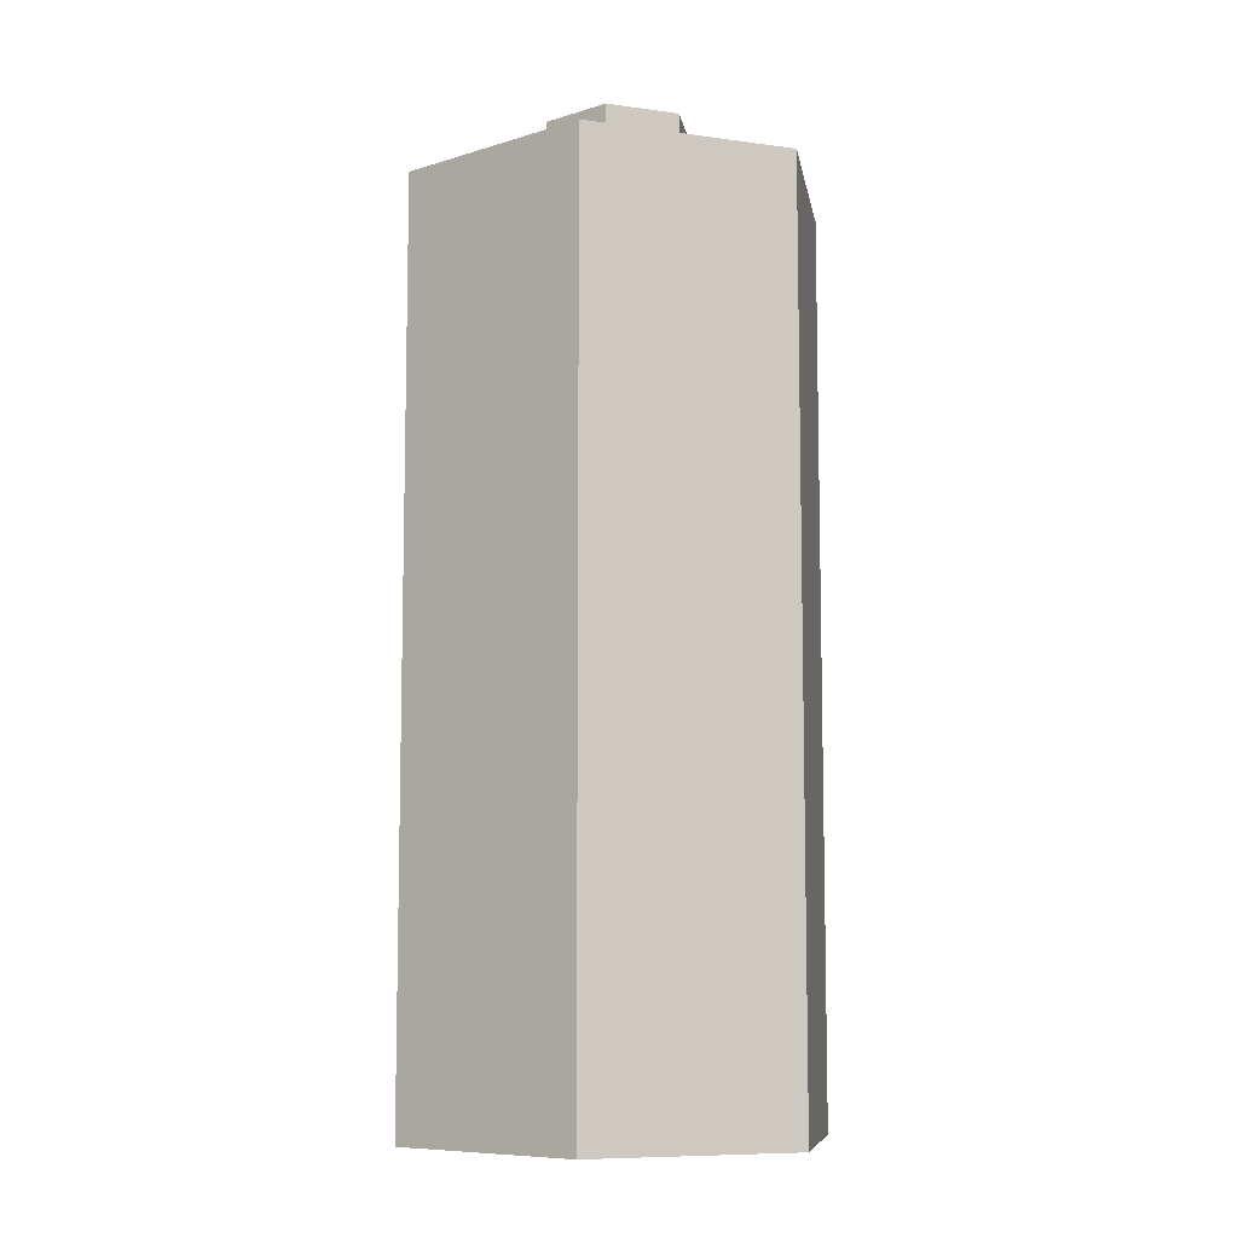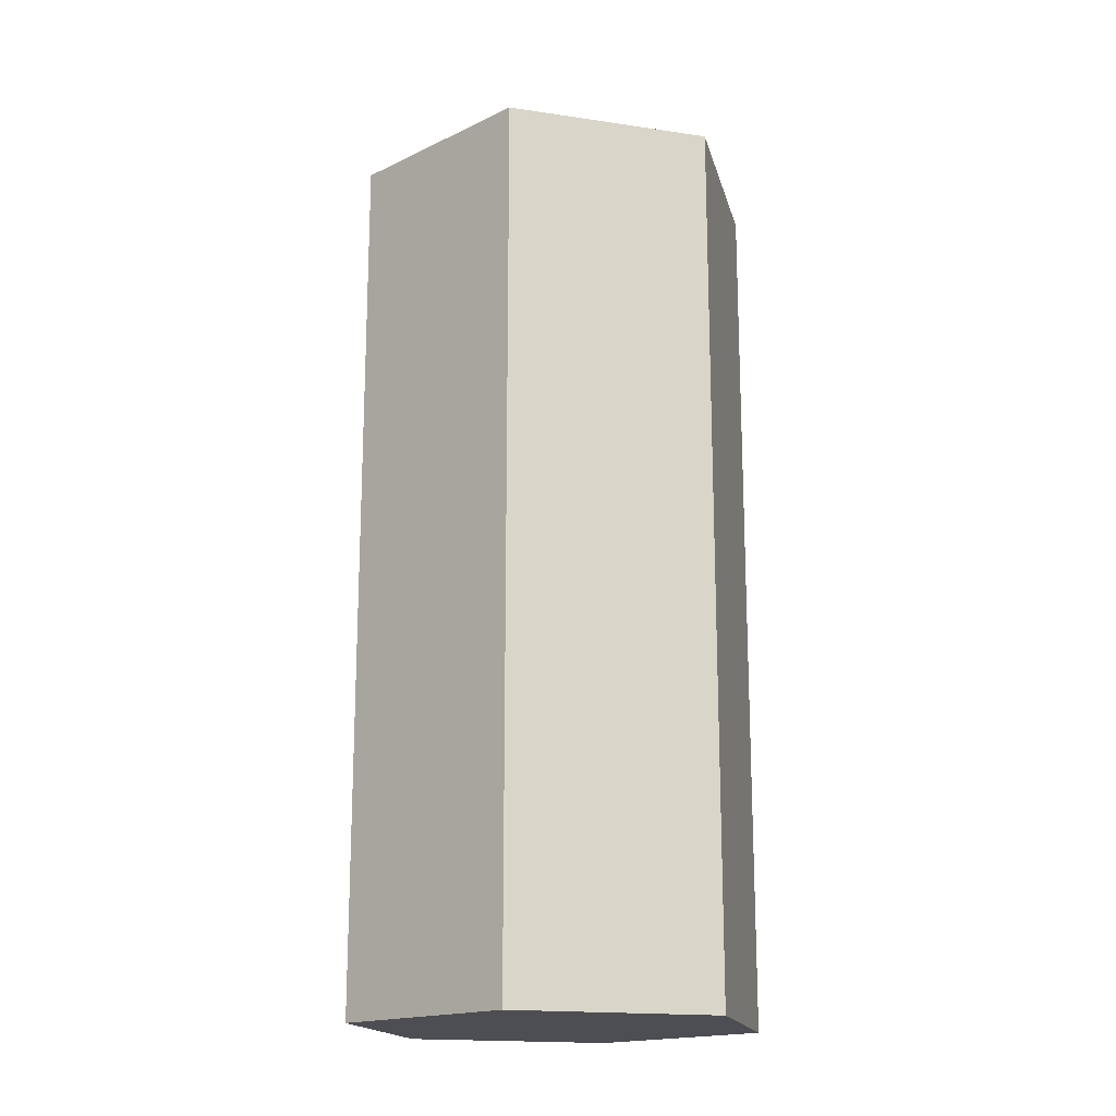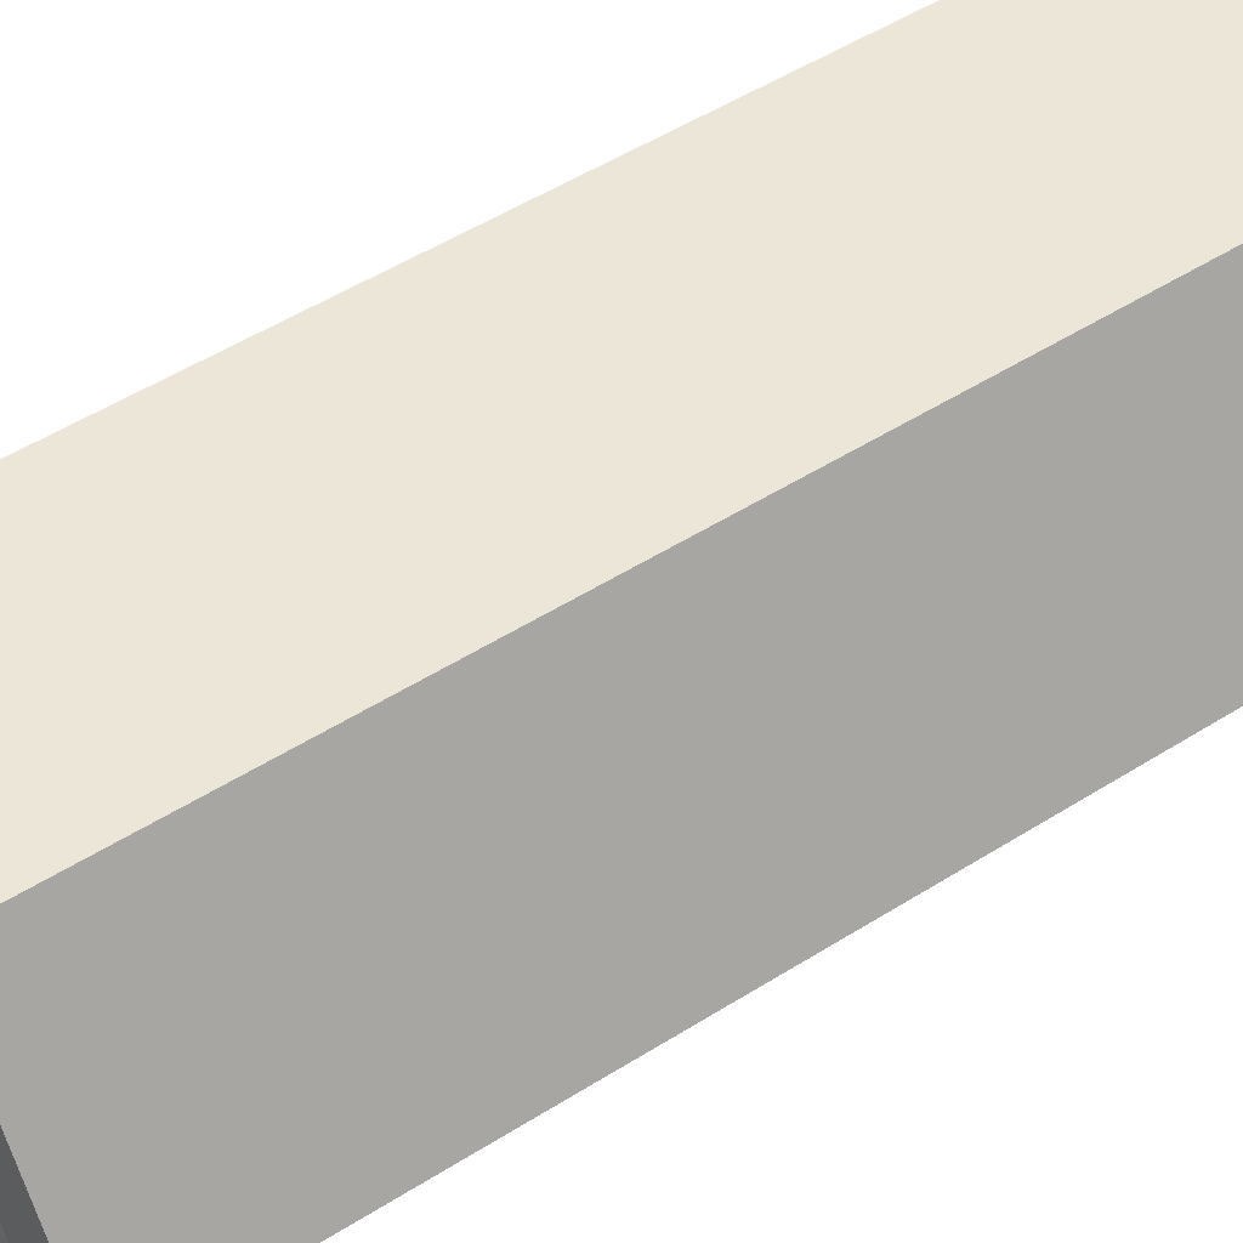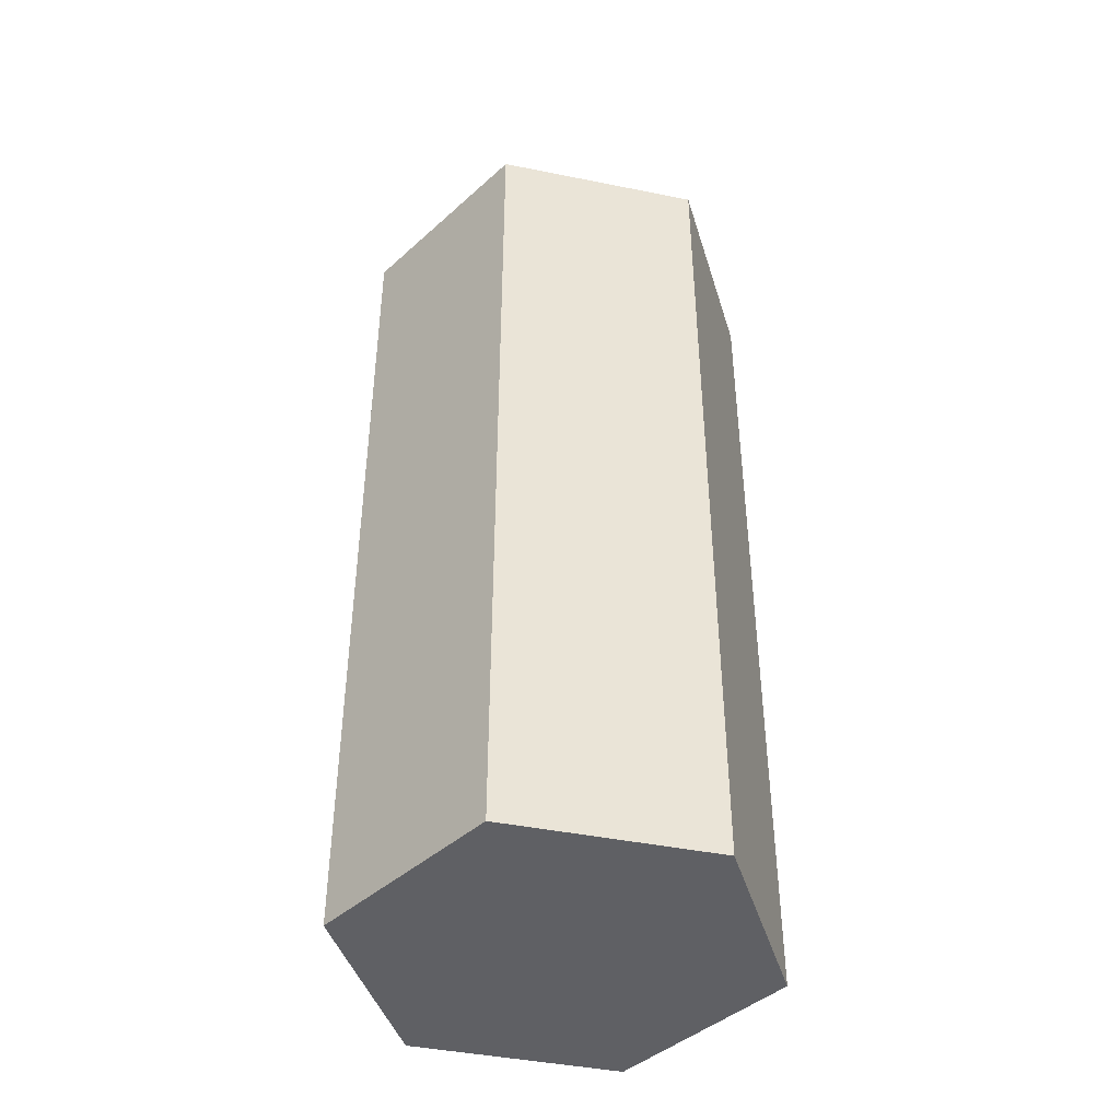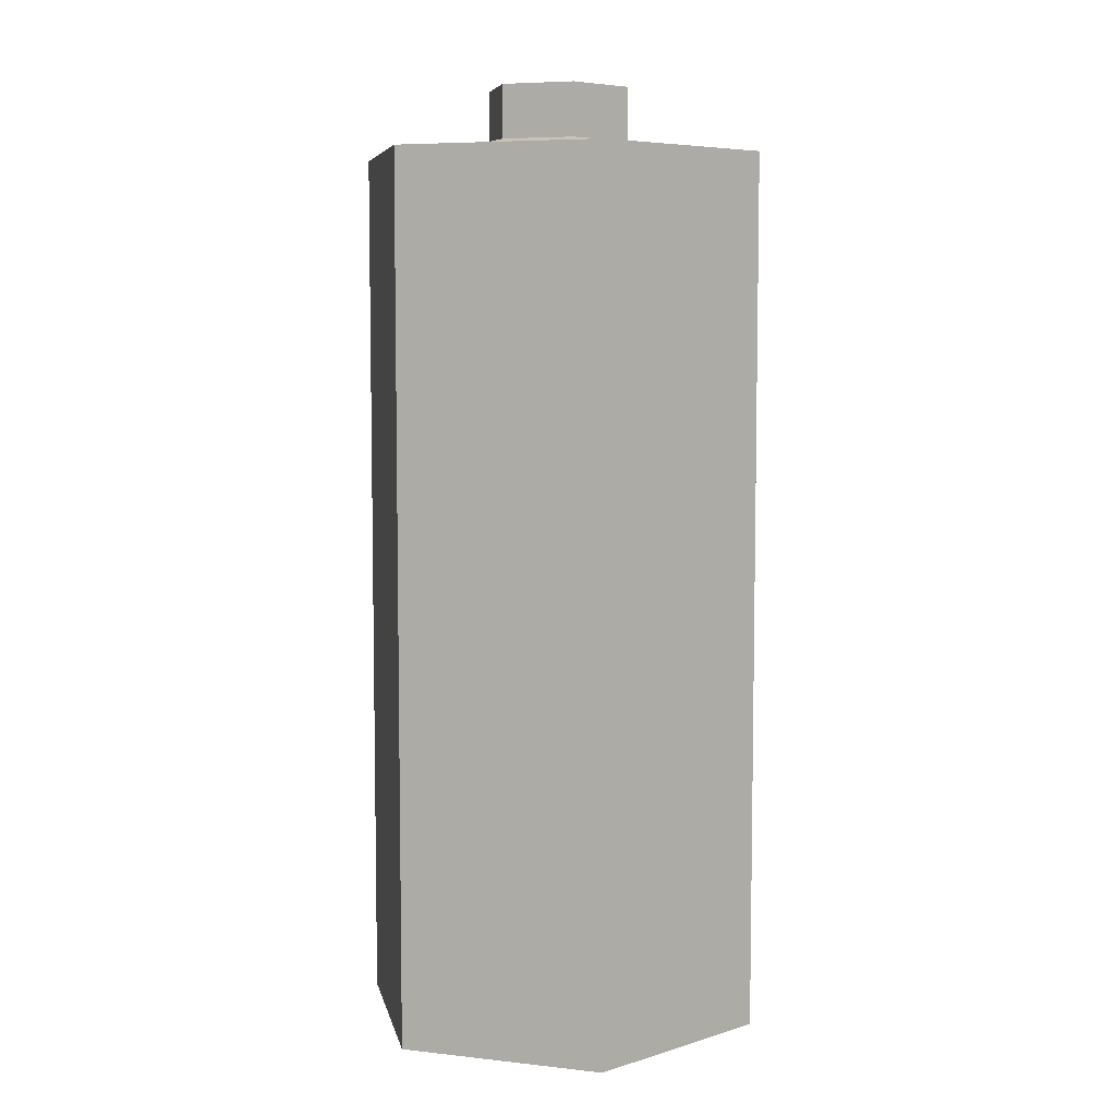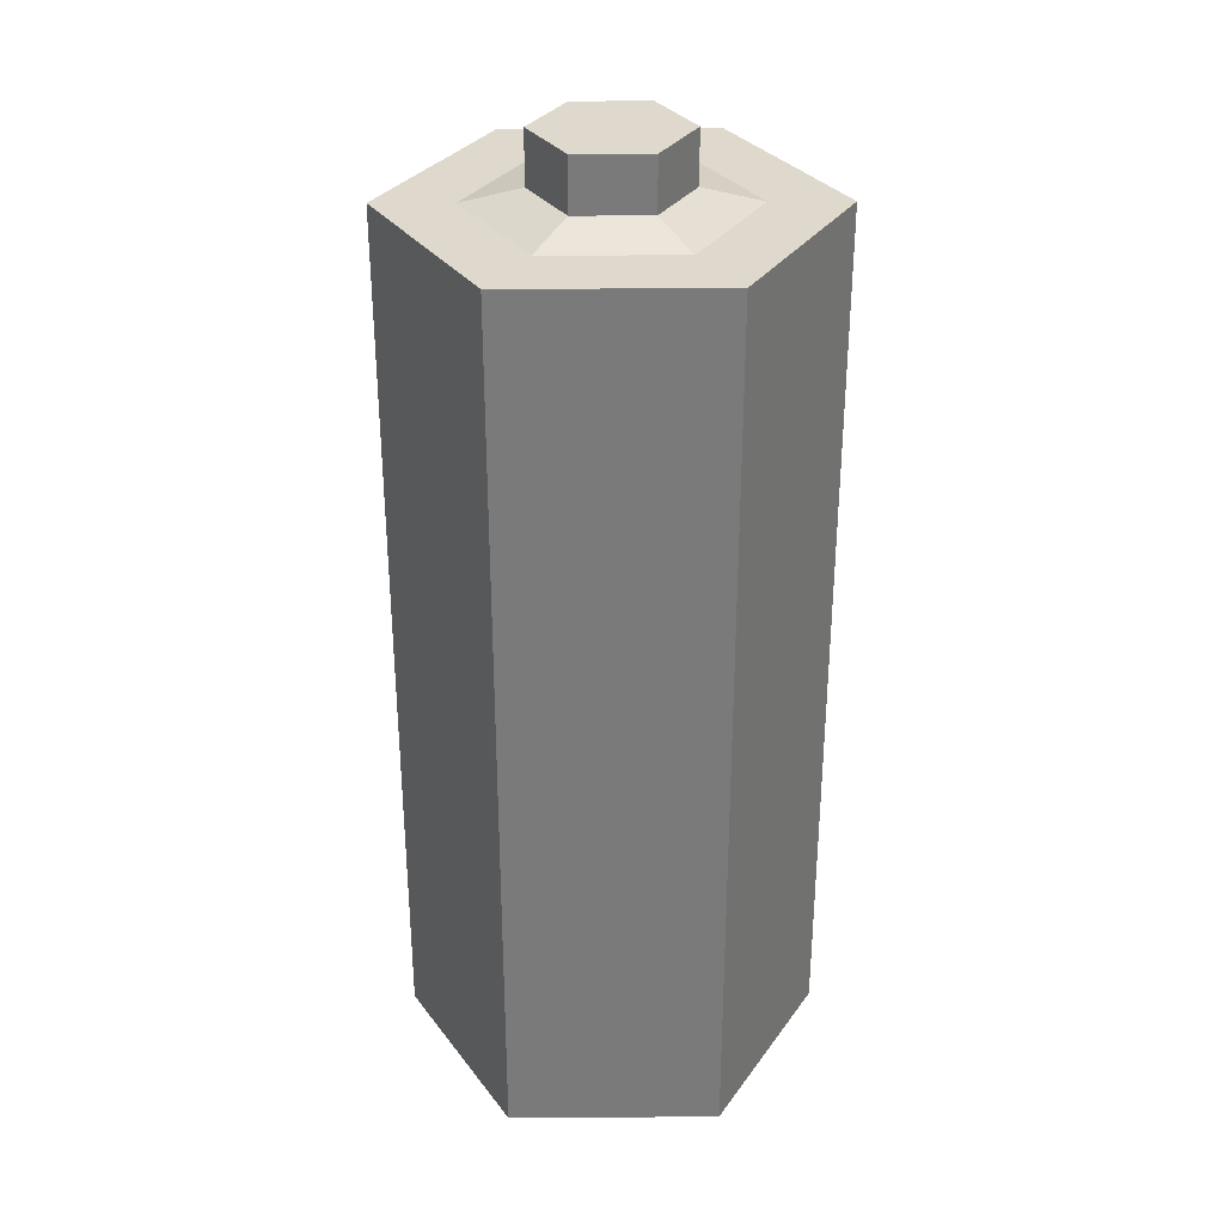
<metadata>
{"format":"obj","ext":"obj","renderer":"f3d","projection":"perspective","resolution":1024,"background":"white","views":[{"elev":-8.7,"azim":99.6,"up":"+Z"},{"elev":-17.3,"azim":-76.5,"up":"+Z"},{"elev":49.5,"azim":54.8,"up":"+Y"},{"elev":-43.3,"azim":-13.4,"up":"+Z"},{"elev":6.5,"azim":78.2,"up":"+Z"},{"elev":31.9,"azim":-120.6,"up":"+Z"}]}
</metadata>
<code>
v 1.008 1.747 -4.289
v -1.008 1.747 -4.289
v -2.017 0 -4.289
v -1.008 -1.747 -4.289
v 1.008 -1.747 -4.289
v 2.017 0 -4.289
v 1.008 1.747 4.289
v -1.008 1.747 4.289
v -2.017 0 4.289
v -1.008 -1.747 4.289
v 1.008 -1.747 4.289
v 2.017 -0 4.289
v 0.6388 1.106 4.289
v -0.6388 1.106 4.289
v -1.278 0 4.289
v 1.278 0 4.289
v -0.6388 -1.106 4.289
v 0.6388 -1.106 4.289
v 0.3563 0.6171 4.42
v -0.3563 0.6171 4.42
v -0.7125 0 4.42
v 0.7125 0 4.42
v -0.3563 -0.6171 4.42
v 0.3563 -0.6171 4.42
v 0.3563 0.6171 4.934
v -0.3563 0.6171 4.934
v -0.7125 0 4.934
v 0.7125 0 4.934
v -0.3563 -0.6171 4.934
v 0.3563 -0.6171 4.934
v -1.455 0 -4.289
v 1.455 0 -4.289
v 0.7273 -1.26 -4.289
v -0.7273 -1.26 -4.289
v 0.7273 1.26 -4.289
v -0.7273 1.26 -4.289
v 1.008 1.747 -3.497
v -1.008 1.747 -3.497
v -2.017 0 -3.497
v -1.008 -1.747 -3.497
v 1.008 -1.747 -3.497
v 2.017 0 -3.497
v 1.008 1.747 3.446
v 2.017 -0 3.446
v 1.008 -1.747 3.446
v -1.008 -1.747 3.446
v -2.017 0 3.446
v -1.008 1.747 3.446
f 37 38 48 43
f 38 39 47 48
f 39 40 46 47
f 40 41 45 46
f 41 42 44 45
f 42 37 43 44
f 31 32 33 34
f 25 26 27 28
f 35 32 31 36
f 28 27 29 30
f 7 8 14 13
f 8 9 15 14
f 12 7 13 16
f 9 10 17 15
f 10 11 18 17
f 11 12 16 18
f 13 14 20 19
f 14 15 21 20
f 16 13 19 22
f 15 17 23 21
f 17 18 24 23
f 18 16 22 24
f 19 20 26 25
f 20 21 27 26
f 22 19 25 28
f 21 23 29 27
f 23 24 30 29
f 24 22 28 30
f 6 5 33 32
f 5 4 34 33
f 4 3 31 34
f 1 6 32 35
f 3 2 36 31
f 2 1 35 36
f 1 2 38 37
f 2 3 39 38
f 3 4 40 39
f 4 5 41 40
f 5 6 42 41
f 6 1 37 42
f 44 43 7 12
f 45 44 12 11
f 46 45 11 10
f 47 46 10 9
f 48 47 9 8
f 43 48 8 7

</code>
